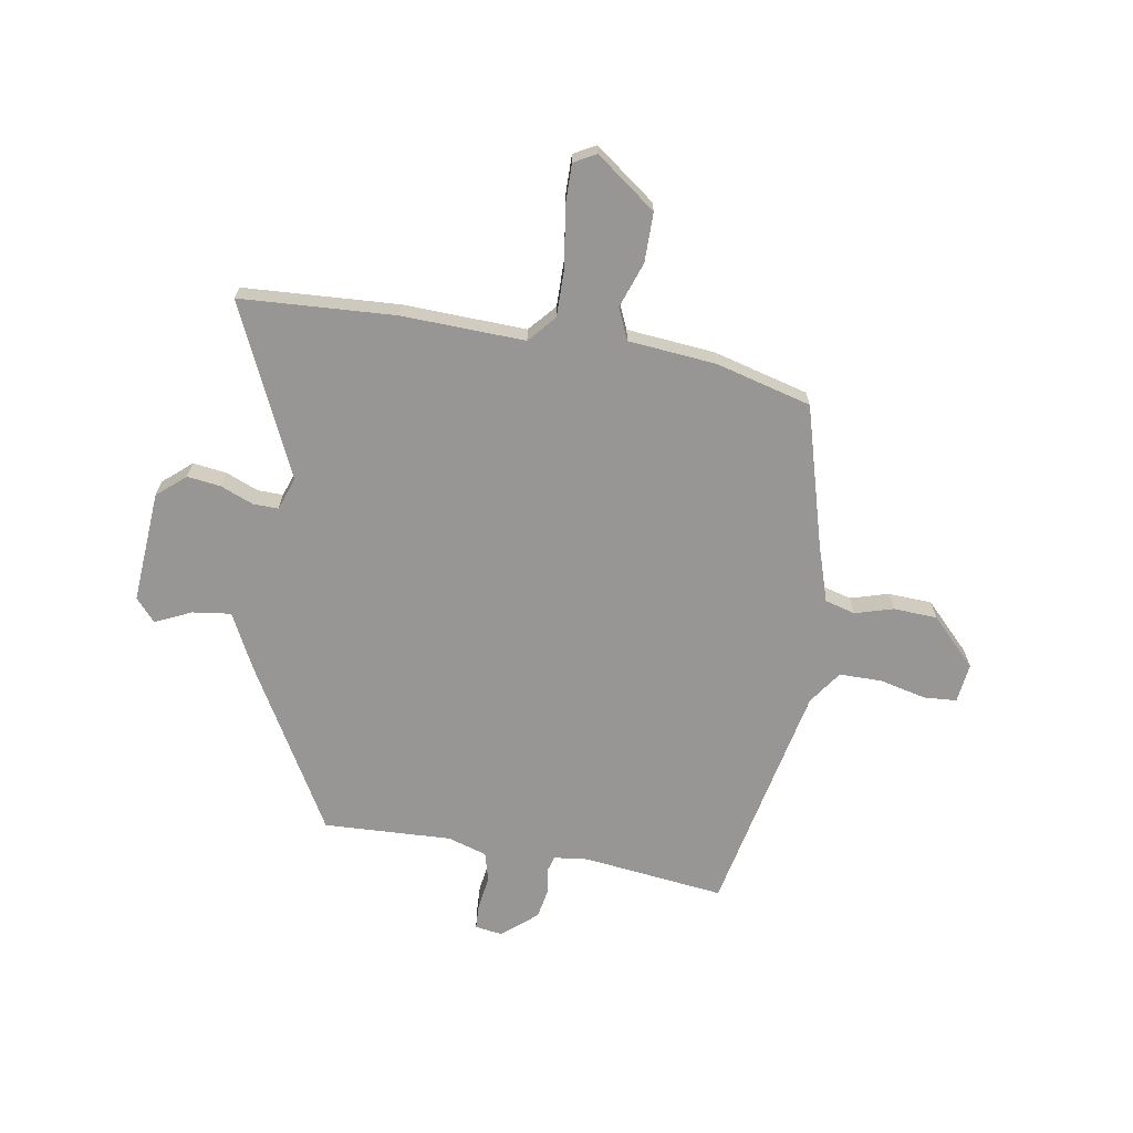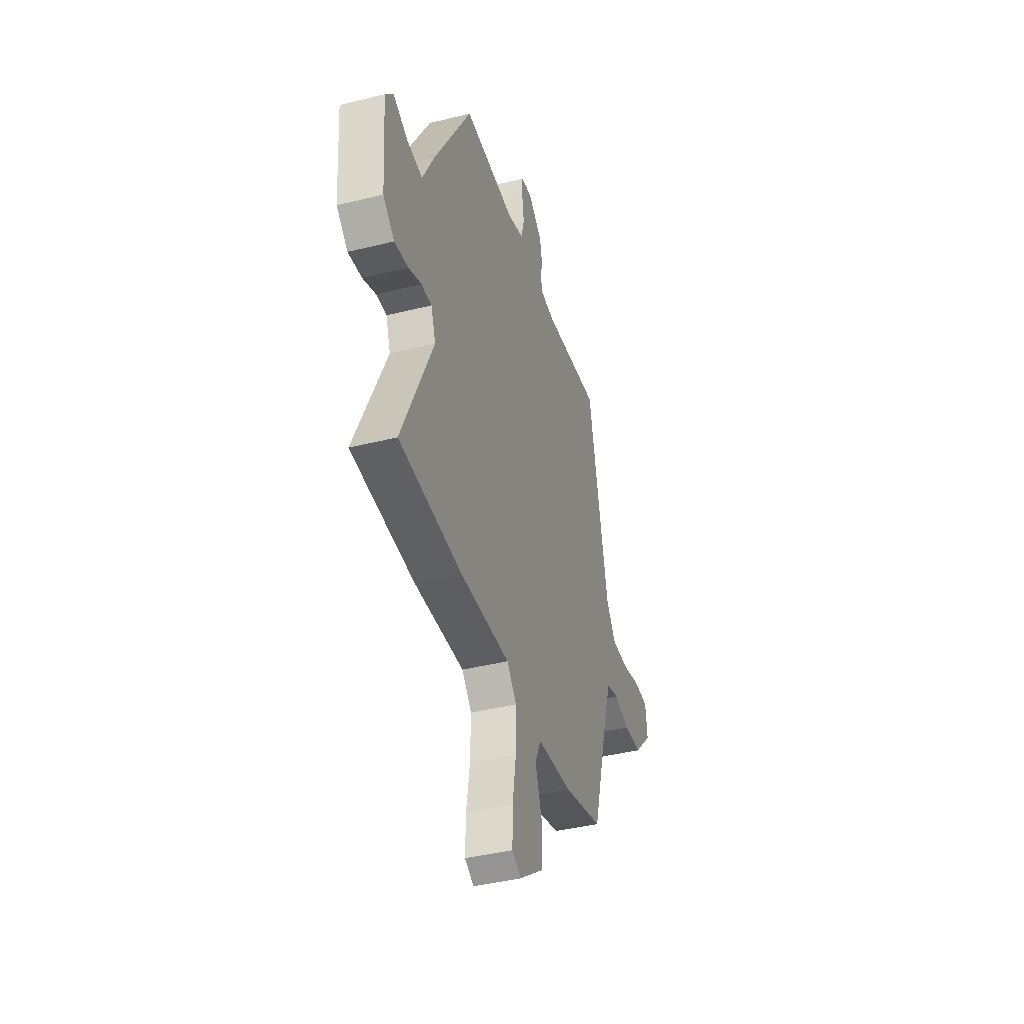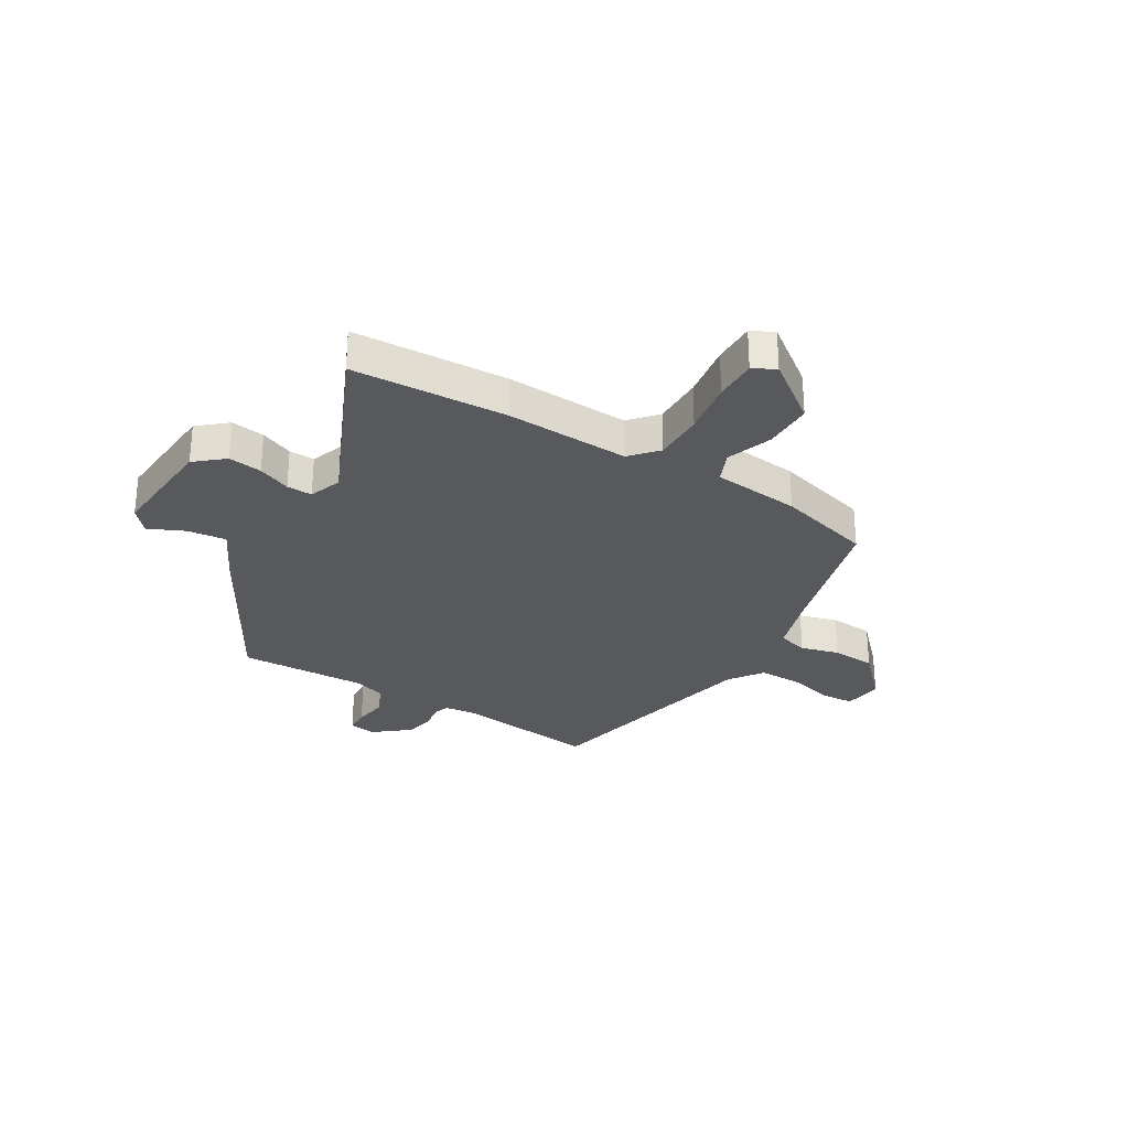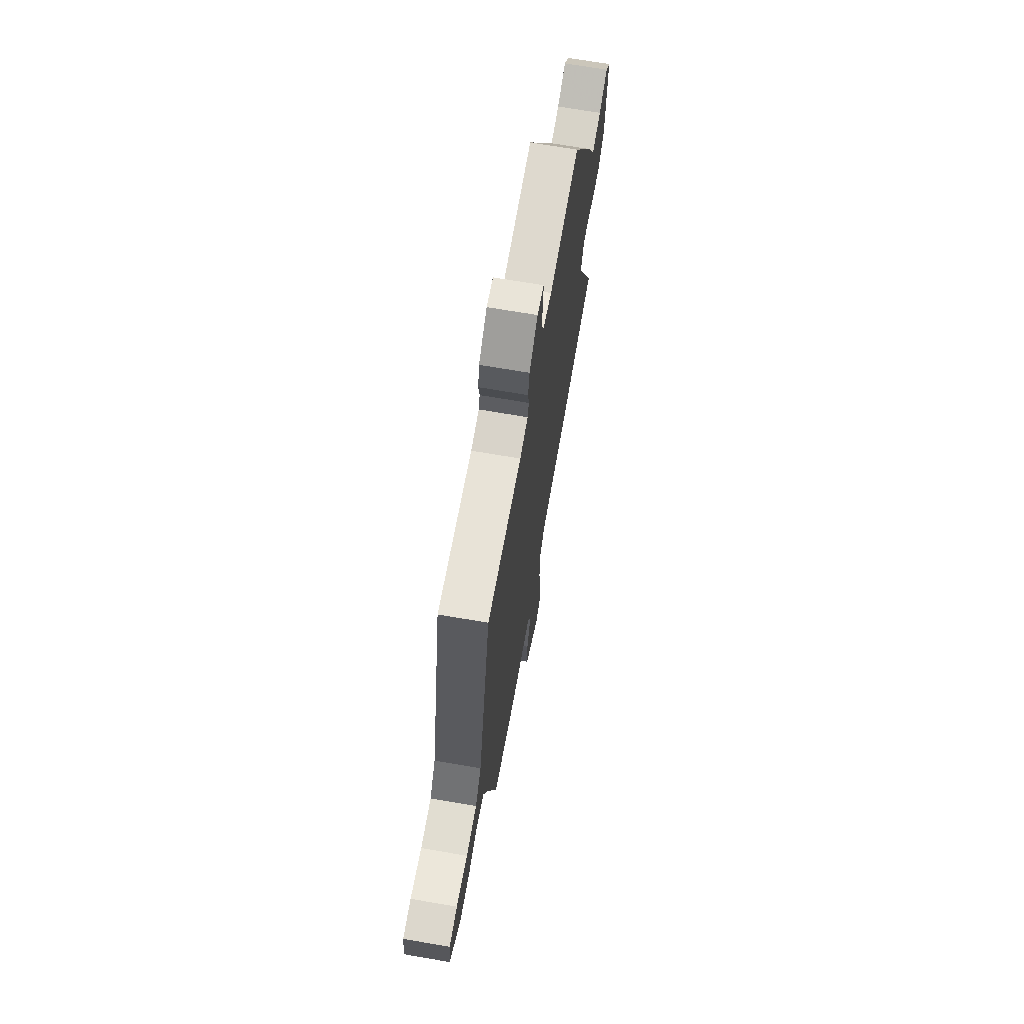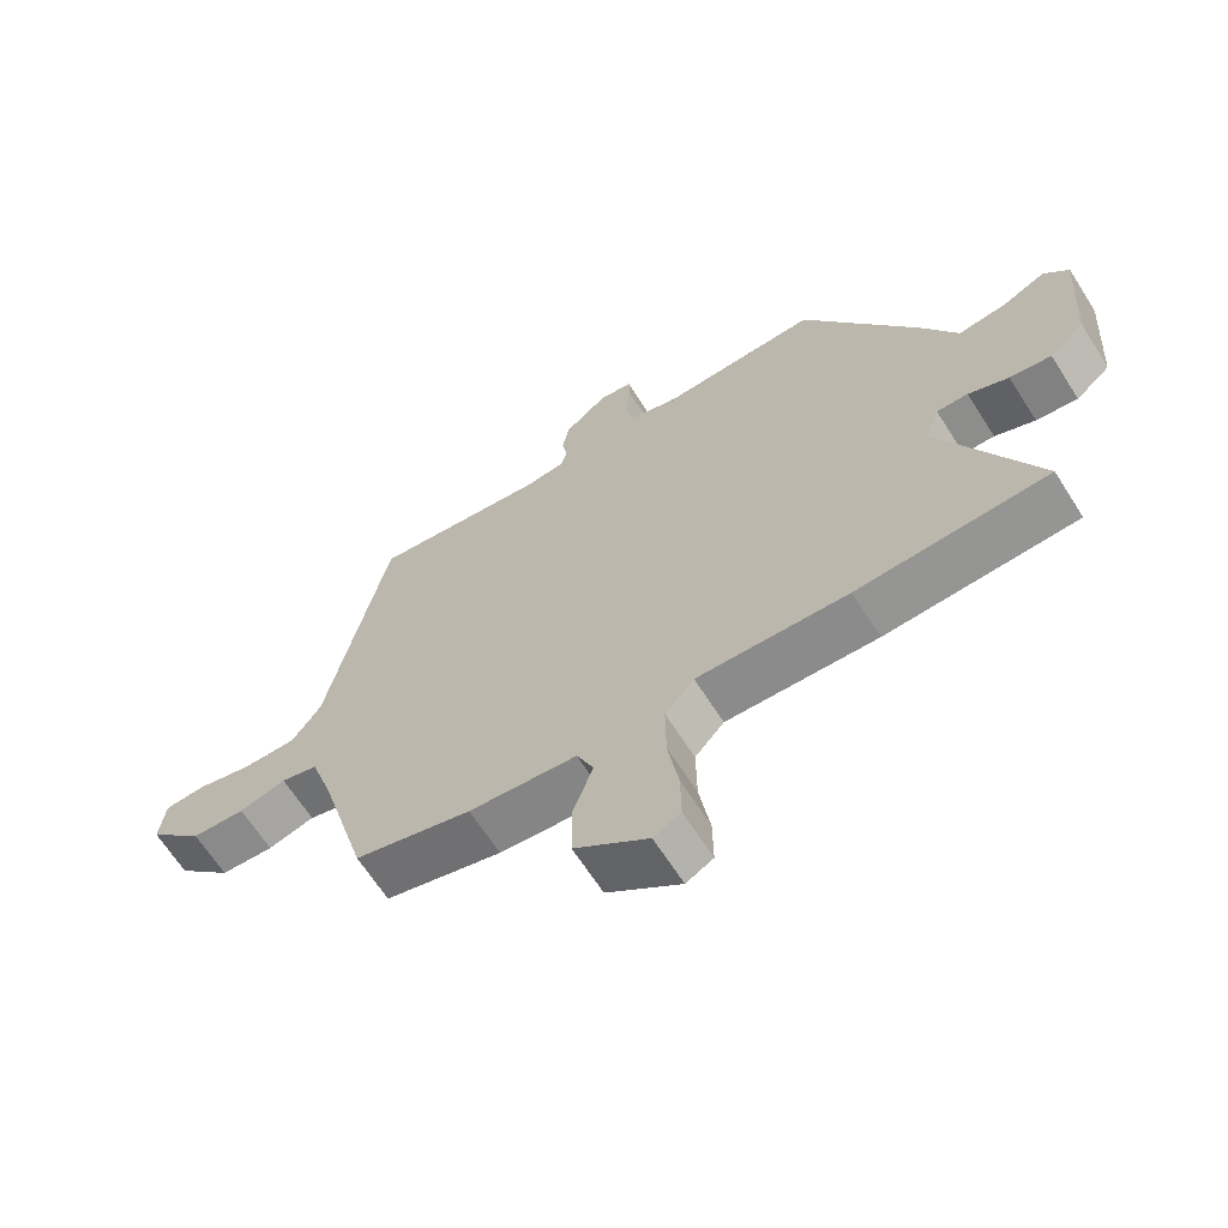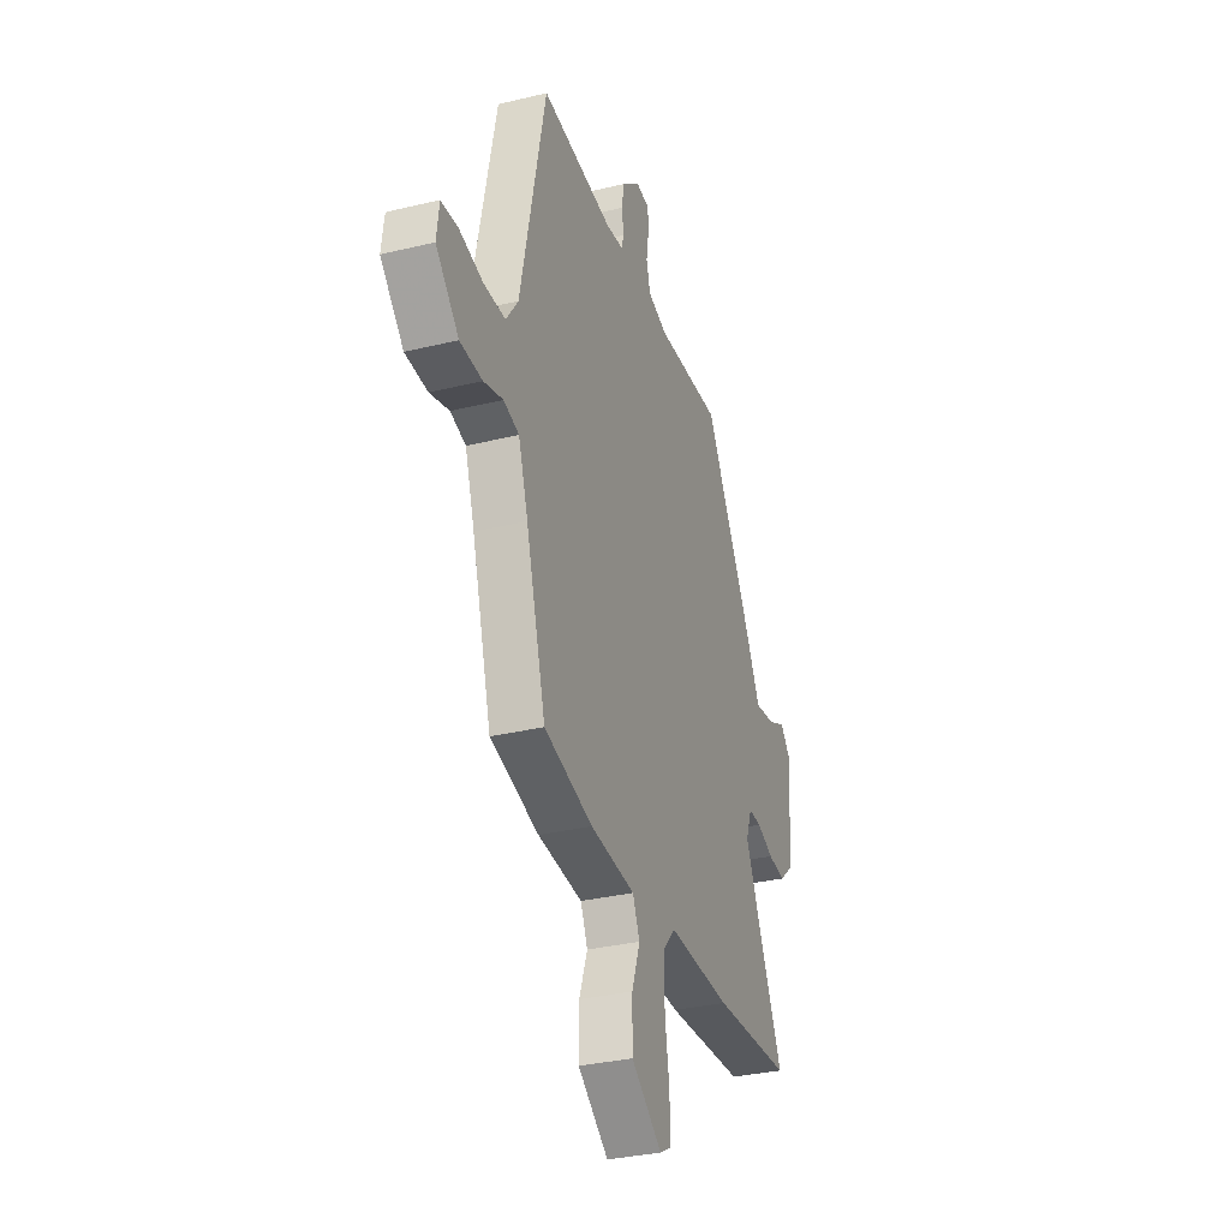
<metadata>
{"format":"obj","ext":"obj","renderer":"f3d","projection":"perspective","resolution":1024,"background":"white","views":[{"elev":-67.9,"azim":170.5,"up":"+Y"},{"elev":-40.8,"azim":106.9,"up":"+Z"},{"elev":-29.1,"azim":148.6,"up":"+Y"},{"elev":68.9,"azim":-80.2,"up":"+Z"},{"elev":-65.3,"azim":32.4,"up":"+Z"},{"elev":-32.2,"azim":-71.2,"up":"+Z"}]}
</metadata>
<code>
v -0.414 0.07 -0.47
v -0.484 0.07 -0.219
v -0.518 0.07 -0.113
v -0.573 0.07 -0.098
v -0.642 0.07 -0.118
v -0.721 0.07 -0.114
v -0.803 0.07 -0.03
v -0.794 0.07 0.041
v -0.734 0.07 0.045
v -0.651 0.07 0.025
v -0.573 0.07 0.025
v -0.53 0.07 0.086
v -0.441 0.07 0.509
v -0.184 0.07 0.478
v -0.123 0.07 0.485
v -0.114 0.07 0.515
v -0.122 0.07 0.56
v -0.112 0.07 0.613
v -0.049 0.07 0.665
v 0 0.07 0.658
v 0.002 0.07 0.613
v -0.007 0.07 0.552
v 0.007 0.07 0.499
v 0.078 0.07 0.477
v 0.31 0.07 0.487
v 0.48 0.07 0.19
v 0.532 0.07 0.088
v 0.602 0.07 0.097
v 0.667 0.07 0.127
v 0.703 0.07 0.086
v 0.689 0.07 -0.116
v 0.638 0.07 -0.16
v 0.577 0.07 -0.152
v 0.518 0.07 -0.128
v 0.472 0.07 -0.127
v 0.451 0.07 -0.186
v 0.592 0.07 -0.495
v 0.311 0.07 -0.511
v 0.088 0.07 -0.503
v 0.045 0.07 -0.552
v 0.046 0.07 -0.643
v 0.062 0.07 -0.742
v 0.063 0.07 -0.819
v 0.023 0.07 -0.841
v -0.086 0.07 -0.76
v -0.086 0.07 -0.67
v -0.057 0.07 -0.588
v -0.082 0.07 -0.531
v -0.241 0.07 -0.516
v -0.414 0 -0.47
v -0.484 0 -0.219
v -0.518 0 -0.113
v -0.573 0 -0.098
v -0.642 0 -0.118
v -0.721 0 -0.114
v -0.803 0 -0.03
v -0.794 0 0.041
v -0.734 0 0.045
v -0.651 0 0.025
v -0.573 0 0.025
v -0.53 0 0.086
v -0.441 0 0.509
v -0.184 0 0.478
v -0.123 0 0.485
v -0.114 0 0.515
v -0.122 0 0.56
v -0.112 0 0.613
v -0.049 0 0.665
v 0 0 0.658
v 0.002 0 0.613
v -0.007 0 0.552
v 0.007 0 0.499
v 0.078 0 0.477
v 0.31 0 0.487
v 0.48 0 0.19
v 0.532 0 0.088
v 0.602 0 0.097
v 0.667 0 0.127
v 0.703 0 0.086
v 0.689 0 -0.116
v 0.638 0 -0.16
v 0.577 0 -0.152
v 0.518 0 -0.128
v 0.472 0 -0.127
v 0.451 0 -0.186
v 0.592 0 -0.495
v 0.311 0 -0.511
v 0.088 0 -0.503
v 0.045 0 -0.552
v 0.046 0 -0.643
v 0.062 0 -0.742
v 0.063 0 -0.819
v 0.023 0 -0.841
v -0.086 0 -0.76
v -0.086 0 -0.67
v -0.057 0 -0.588
v -0.082 0 -0.531
v -0.241 0 -0.516
f 48 49 1 2
f 45 46 47
f 44 45 47
f 43 44 47
f 42 43 47
f 41 42 47
f 40 41 47 48
f 48 2 3
f 40 48 3
f 39 40 3
f 38 39 3
f 37 38 3
f 36 37 3
f 32 33 34
f 31 32 34
f 30 31 34
f 29 30 34
f 28 29 34
f 27 28 34 35
f 36 3 4
f 35 36 4
f 27 35 4
f 26 27 4
f 25 26 4
f 24 25 4
f 20 21 22
f 19 20 22
f 18 19 22
f 17 18 22
f 16 17 22
f 15 16 22 23
f 24 4 5
f 23 24 5
f 15 23 5
f 14 15 5
f 8 9 10
f 7 8 10
f 6 7 10
f 5 6 10
f 5 10 11
f 14 5 11 12
f 12 13 14
f 51 50 98 97
f 96 95 94
f 96 94 93
f 96 93 92
f 96 92 91
f 96 91 90
f 97 96 90 89
f 52 51 97
f 52 97 89
f 52 89 88
f 52 88 87
f 52 87 86
f 52 86 85
f 83 82 81
f 83 81 80
f 83 80 79
f 83 79 78
f 83 78 77
f 84 83 77 76
f 53 52 85
f 53 85 84
f 53 84 76
f 53 76 75
f 53 75 74
f 53 74 73
f 71 70 69
f 71 69 68
f 71 68 67
f 71 67 66
f 71 66 65
f 72 71 65 64
f 54 53 73
f 54 73 72
f 54 72 64
f 54 64 63
f 59 58 57
f 59 57 56
f 59 56 55
f 59 55 54
f 60 59 54
f 61 60 54 63
f 63 62 61
f 1 50 51 2
f 2 51 52 3
f 3 52 53 4
f 4 53 54 5
f 5 54 55 6
f 6 55 56 7
f 7 56 57 8
f 8 57 58 9
f 9 58 59 10
f 10 59 60 11
f 11 60 61 12
f 12 61 62 13
f 13 62 63 14
f 14 63 64 15
f 15 64 65 16
f 16 65 66 17
f 17 66 67 18
f 18 67 68 19
f 19 68 69 20
f 20 69 70 21
f 21 70 71 22
f 22 71 72 23
f 23 72 73 24
f 24 73 74 25
f 25 74 75 26
f 26 75 76 27
f 27 76 77 28
f 28 77 78 29
f 29 78 79 30
f 30 79 80 31
f 31 80 81 32
f 32 81 82 33
f 33 82 83 34
f 34 83 84 35
f 35 84 85 36
f 36 85 86 37
f 37 86 87 38
f 38 87 88 39
f 39 88 89 40
f 40 89 90 41
f 41 90 91 42
f 42 91 92 43
f 43 92 93 44
f 44 93 94 45
f 45 94 95 46
f 46 95 96 47
f 47 96 97 48
f 48 97 98 49
f 49 98 50 1

</code>
